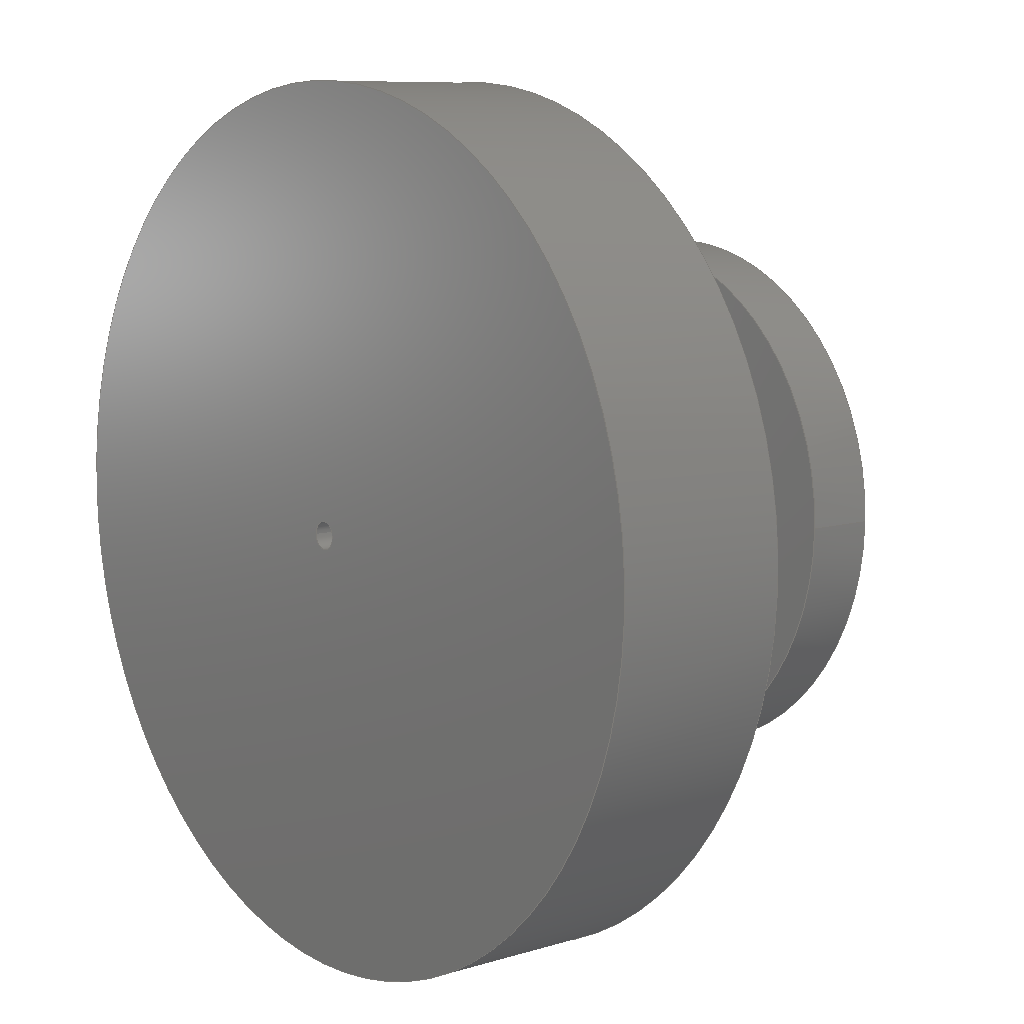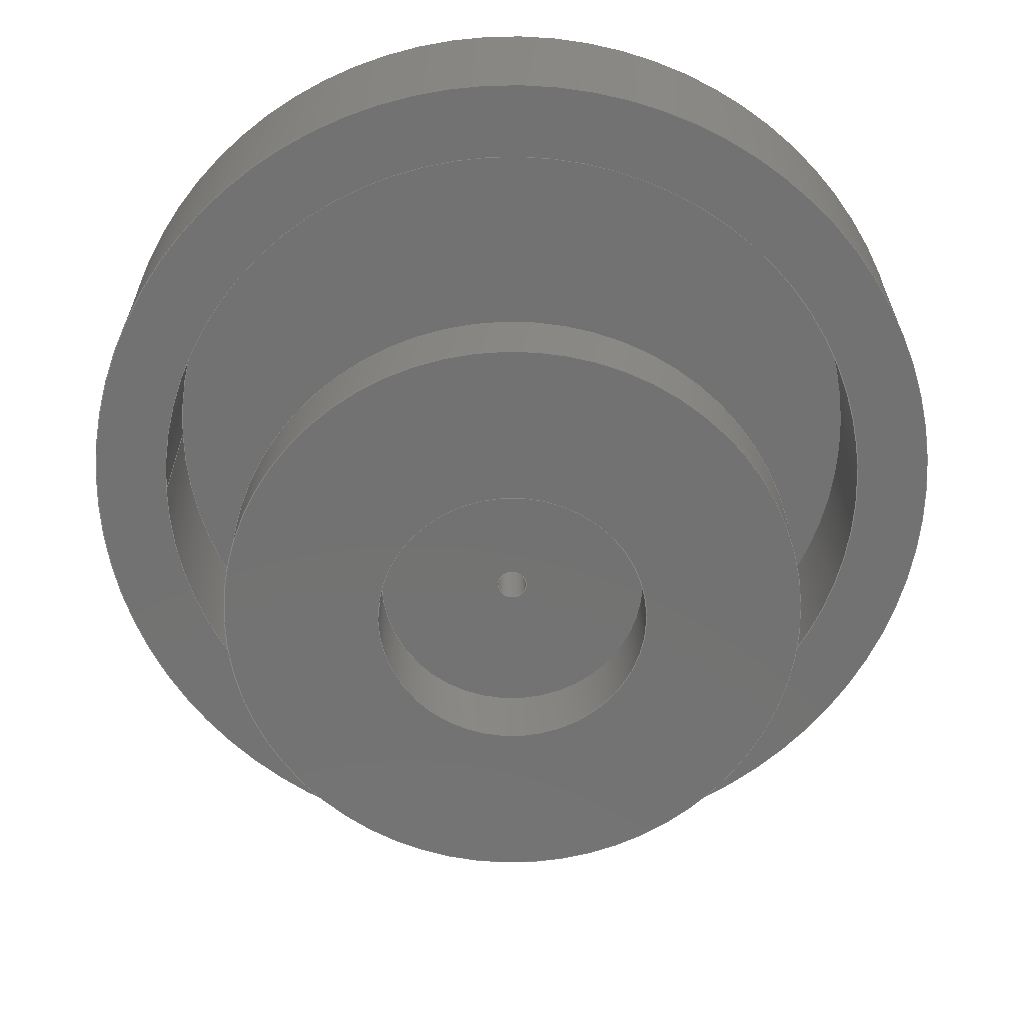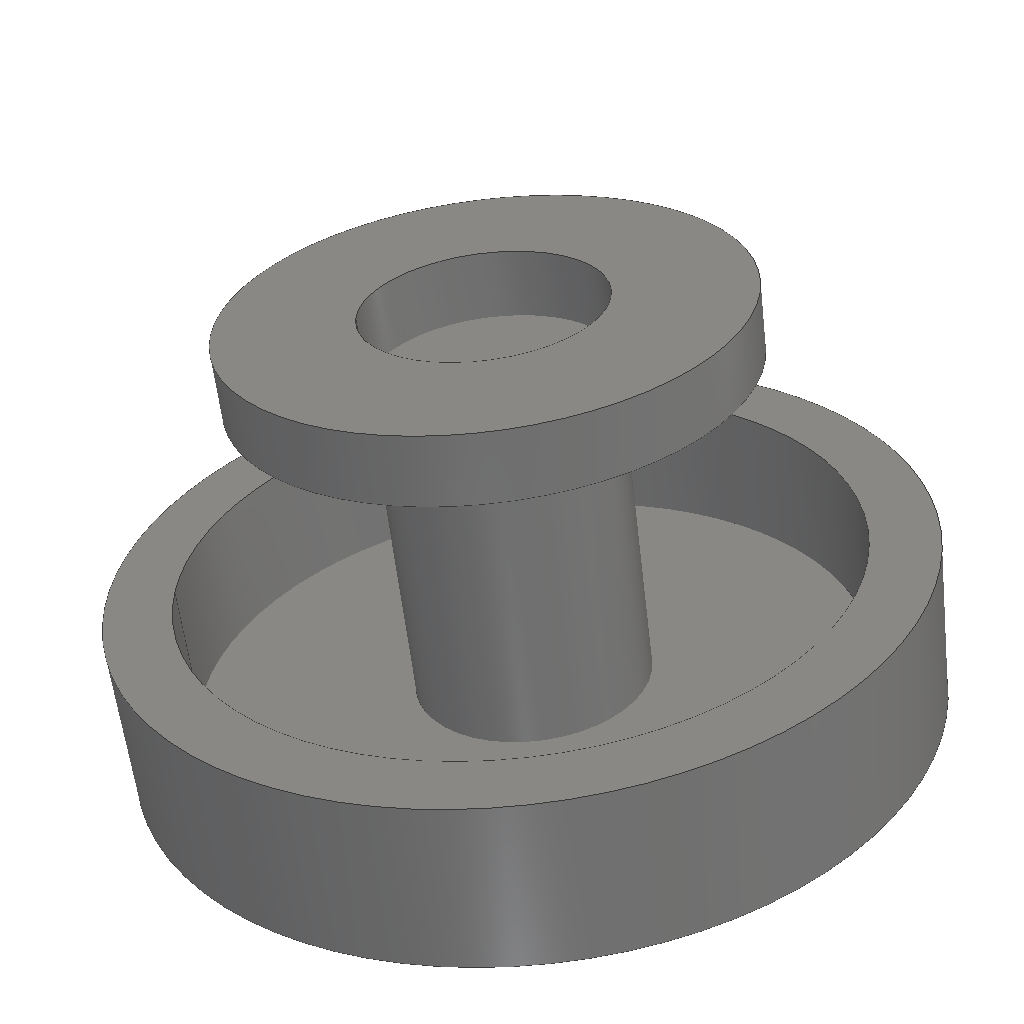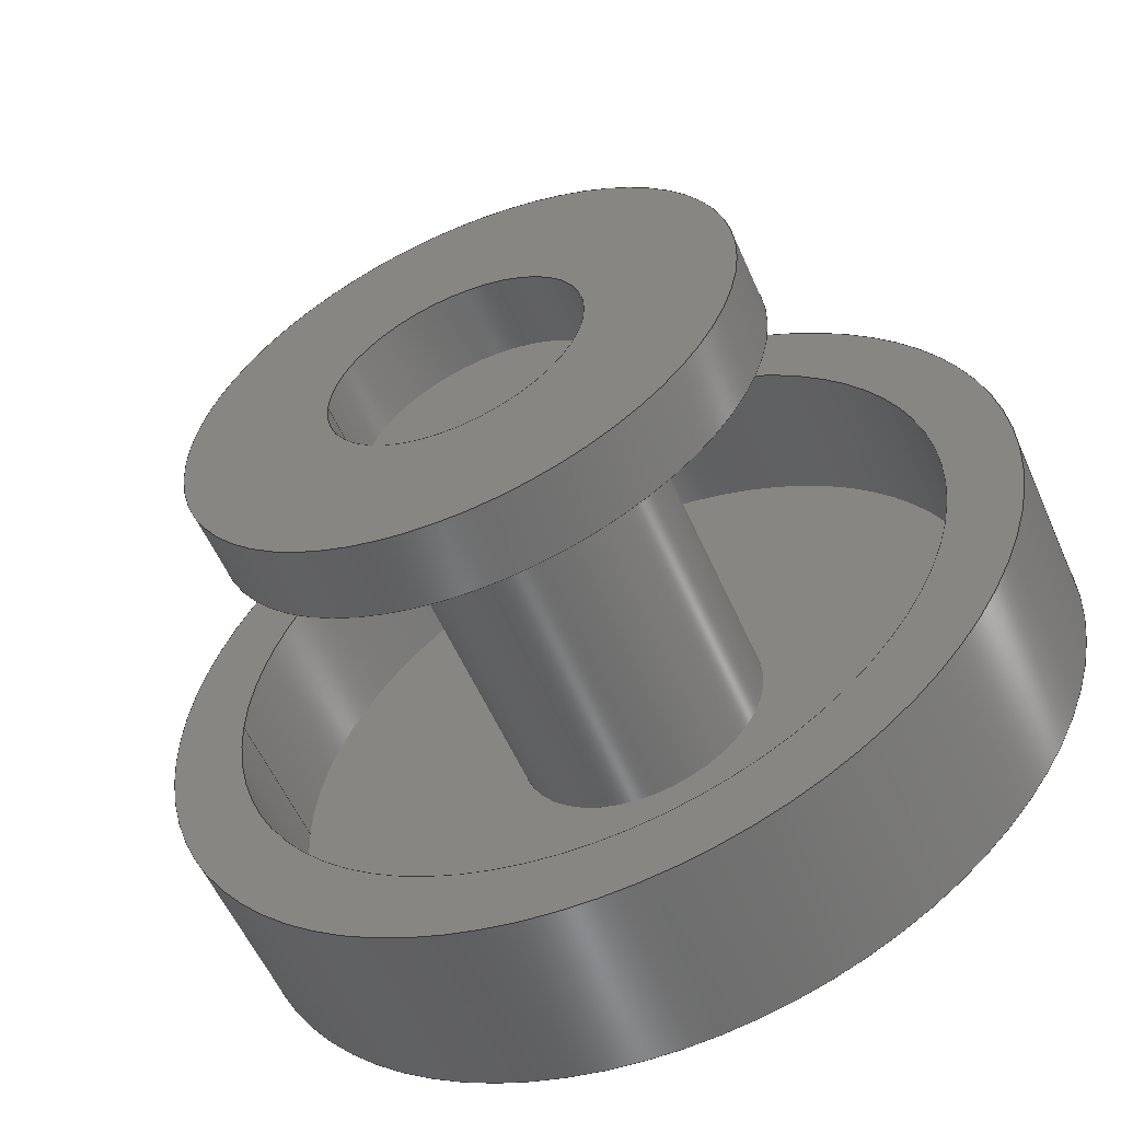
<metadata>
{"format":"step","ext":"step","renderer":"f3d","projection":"perspective","resolution":1024,"background":"white","views":[{"elev":8.8,"azim":50.6,"up":"+Z"},{"elev":25.5,"azim":179.9,"up":"+Z"},{"elev":-60.6,"azim":-173.2,"up":"+Z"},{"elev":-57.0,"azim":-156.3,"up":"+Z"}]}
</metadata>
<code>
ISO-10303-21;
DATA;
#1=MECHANICAL_DESIGN_GEOMETRIC_PRESENTATION_REPRESENTATION('',(#4,#5),
#299);
#2=SHAPE_REPRESENTATION_RELATIONSHIP('SRR','None',#306,#3);
#3=ADVANCED_BREP_SHAPE_REPRESENTATION('',(#6,#7),#298);
#4=STYLED_ITEM('',(#315),#6);
#5=STYLED_ITEM('',(#315),#7);
#6=MANIFOLD_SOLID_BREP('Body1',#158);
#7=MANIFOLD_SOLID_BREP('Body2',#159);
#8=FACE_BOUND('',#34,.T.);
#9=FACE_BOUND('',#37,.T.);
#10=FACE_BOUND('',#41,.T.);
#11=FACE_BOUND('',#43,.T.);
#12=FACE_BOUND('',#47,.T.);
#13=FACE_BOUND('',#49,.T.);
#14=PLANE('',#176);
#15=PLANE('',#181);
#16=PLANE('',#187);
#17=PLANE('',#188);
#18=PLANE('',#195);
#19=PLANE('',#196);
#20=FACE_OUTER_BOUND('',#32,.T.);
#21=FACE_OUTER_BOUND('',#33,.T.);
#22=FACE_OUTER_BOUND('',#35,.T.);
#23=FACE_OUTER_BOUND('',#36,.T.);
#24=FACE_OUTER_BOUND('',#38,.T.);
#25=FACE_OUTER_BOUND('',#39,.T.);
#26=FACE_OUTER_BOUND('',#40,.T.);
#27=FACE_OUTER_BOUND('',#42,.T.);
#28=FACE_OUTER_BOUND('',#44,.T.);
#29=FACE_OUTER_BOUND('',#45,.T.);
#30=FACE_OUTER_BOUND('',#46,.T.);
#31=FACE_OUTER_BOUND('',#48,.T.);
#32=EDGE_LOOP('',(#104,#105,#106,#107));
#33=EDGE_LOOP('',(#108));
#34=EDGE_LOOP('',(#109));
#35=EDGE_LOOP('',(#110,#111,#112,#113));
#36=EDGE_LOOP('',(#114));
#37=EDGE_LOOP('',(#115));
#38=EDGE_LOOP('',(#116,#117,#118,#119));
#39=EDGE_LOOP('',(#120,#121,#122,#123));
#40=EDGE_LOOP('',(#124));
#41=EDGE_LOOP('',(#125));
#42=EDGE_LOOP('',(#126));
#43=EDGE_LOOP('',(#127));
#44=EDGE_LOOP('',(#128,#129,#130,#131));
#45=EDGE_LOOP('',(#132,#133,#134,#135));
#46=EDGE_LOOP('',(#136));
#47=EDGE_LOOP('',(#137));
#48=EDGE_LOOP('',(#138));
#49=EDGE_LOOP('',(#139));
#50=LINE('',#258,#56);
#51=LINE('',#267,#57);
#52=LINE('',#272,#58);
#53=LINE('',#278,#59);
#54=LINE('',#286,#60);
#55=LINE('',#292,#61);
#56=VECTOR('',#203,1.75);
#57=VECTOR('',#214,5);
#58=VECTOR('',#221,0.1907);
#59=VECTOR('',#228,6);
#60=VECTOR('',#239,1.75);
#61=VECTOR('',#246,3.75);
#62=CIRCLE('',#174,1.75);
#63=CIRCLE('',#175,1.75);
#64=CIRCLE('',#177,0.1907);
#65=CIRCLE('',#179,5);
#66=CIRCLE('',#180,5);
#67=CIRCLE('',#183,0.1907);
#68=CIRCLE('',#185,6);
#69=CIRCLE('',#186,6);
#70=CIRCLE('',#190,1.75);
#71=CIRCLE('',#191,1.75);
#72=CIRCLE('',#193,3.75);
#73=CIRCLE('',#194,3.75);
#74=VERTEX_POINT('',#255);
#75=VERTEX_POINT('',#257);
#76=VERTEX_POINT('',#261);
#77=VERTEX_POINT('',#264);
#78=VERTEX_POINT('',#266);
#79=VERTEX_POINT('',#271);
#80=VERTEX_POINT('',#275);
#81=VERTEX_POINT('',#277);
#82=VERTEX_POINT('',#283);
#83=VERTEX_POINT('',#285);
#84=VERTEX_POINT('',#289);
#85=VERTEX_POINT('',#291);
#86=EDGE_CURVE('',#74,#74,#62,.T.);
#87=EDGE_CURVE('',#74,#75,#50,.T.);
#88=EDGE_CURVE('',#75,#75,#63,.T.);
#89=EDGE_CURVE('',#76,#76,#64,.T.);
#90=EDGE_CURVE('',#77,#77,#65,.T.);
#91=EDGE_CURVE('',#77,#78,#51,.T.);
#92=EDGE_CURVE('',#78,#78,#66,.T.);
#93=EDGE_CURVE('',#76,#79,#52,.T.);
#94=EDGE_CURVE('',#79,#79,#67,.T.);
#95=EDGE_CURVE('',#80,#80,#68,.T.);
#96=EDGE_CURVE('',#80,#81,#53,.T.);
#97=EDGE_CURVE('',#81,#81,#69,.T.);
#98=EDGE_CURVE('',#82,#82,#70,.T.);
#99=EDGE_CURVE('',#82,#83,#54,.T.);
#100=EDGE_CURVE('',#83,#83,#71,.T.);
#101=EDGE_CURVE('',#84,#84,#72,.T.);
#102=EDGE_CURVE('',#84,#85,#55,.T.);
#103=EDGE_CURVE('',#85,#85,#73,.T.);
#104=ORIENTED_EDGE('',*,*,#86,.F.);
#105=ORIENTED_EDGE('',*,*,#87,.T.);
#106=ORIENTED_EDGE('',*,*,#88,.F.);
#107=ORIENTED_EDGE('',*,*,#87,.F.);
#108=ORIENTED_EDGE('',*,*,#86,.T.);
#109=ORIENTED_EDGE('',*,*,#89,.T.);
#110=ORIENTED_EDGE('',*,*,#90,.F.);
#111=ORIENTED_EDGE('',*,*,#91,.T.);
#112=ORIENTED_EDGE('',*,*,#92,.T.);
#113=ORIENTED_EDGE('',*,*,#91,.F.);
#114=ORIENTED_EDGE('',*,*,#92,.F.);
#115=ORIENTED_EDGE('',*,*,#88,.T.);
#116=ORIENTED_EDGE('',*,*,#89,.F.);
#117=ORIENTED_EDGE('',*,*,#93,.T.);
#118=ORIENTED_EDGE('',*,*,#94,.T.);
#119=ORIENTED_EDGE('',*,*,#93,.F.);
#120=ORIENTED_EDGE('',*,*,#95,.F.);
#121=ORIENTED_EDGE('',*,*,#96,.T.);
#122=ORIENTED_EDGE('',*,*,#97,.T.);
#123=ORIENTED_EDGE('',*,*,#96,.F.);
#124=ORIENTED_EDGE('',*,*,#95,.T.);
#125=ORIENTED_EDGE('',*,*,#90,.T.);
#126=ORIENTED_EDGE('',*,*,#97,.F.);
#127=ORIENTED_EDGE('',*,*,#94,.F.);
#128=ORIENTED_EDGE('',*,*,#98,.F.);
#129=ORIENTED_EDGE('',*,*,#99,.T.);
#130=ORIENTED_EDGE('',*,*,#100,.T.);
#131=ORIENTED_EDGE('',*,*,#99,.F.);
#132=ORIENTED_EDGE('',*,*,#101,.F.);
#133=ORIENTED_EDGE('',*,*,#102,.T.);
#134=ORIENTED_EDGE('',*,*,#103,.T.);
#135=ORIENTED_EDGE('',*,*,#102,.F.);
#136=ORIENTED_EDGE('',*,*,#101,.T.);
#137=ORIENTED_EDGE('',*,*,#98,.T.);
#138=ORIENTED_EDGE('',*,*,#103,.F.);
#139=ORIENTED_EDGE('',*,*,#100,.F.);
#140=CYLINDRICAL_SURFACE('',#173,1.75);
#141=CYLINDRICAL_SURFACE('',#178,5);
#142=CYLINDRICAL_SURFACE('',#182,0.1907);
#143=CYLINDRICAL_SURFACE('',#184,6);
#144=CYLINDRICAL_SURFACE('',#189,1.75);
#145=CYLINDRICAL_SURFACE('',#192,3.75);
#146=ADVANCED_FACE('',(#20),#140,.T.);
#147=ADVANCED_FACE('',(#21,#8),#14,.T.);
#148=ADVANCED_FACE('',(#22),#141,.F.);
#149=ADVANCED_FACE('',(#23,#9),#15,.T.);
#150=ADVANCED_FACE('',(#24),#142,.F.);
#151=ADVANCED_FACE('',(#25),#143,.T.);
#152=ADVANCED_FACE('',(#26,#10),#16,.T.);
#153=ADVANCED_FACE('',(#27,#11),#17,.F.);
#154=ADVANCED_FACE('',(#28),#144,.F.);
#155=ADVANCED_FACE('',(#29),#145,.T.);
#156=ADVANCED_FACE('',(#30,#12),#18,.T.);
#157=ADVANCED_FACE('',(#31,#13),#19,.F.);
#158=CLOSED_SHELL('',(#146,#147,#148,#149,#150,#151,#152,#153));
#159=CLOSED_SHELL('',(#154,#155,#156,#157));
#160=DERIVED_UNIT_ELEMENT(#162,1);
#161=DERIVED_UNIT_ELEMENT(#301,3);
#162=(
MASS_UNIT()
NAMED_UNIT(*)
SI_UNIT(.KILO.,.GRAM.)
);
#163=DERIVED_UNIT((#160,#161));
#164=MEASURE_REPRESENTATION_ITEM('density measure',
POSITIVE_RATIO_MEASURE(7850),#163);
#165=PROPERTY_DEFINITION_REPRESENTATION(#170,#167);
#166=PROPERTY_DEFINITION_REPRESENTATION(#171,#168);
#167=REPRESENTATION('material name',(#169),#298);
#168=REPRESENTATION('density',(#164),#298);
#169=DESCRIPTIVE_REPRESENTATION_ITEM('Steel','Steel');
#170=PROPERTY_DEFINITION('material property','material name',#308);
#171=PROPERTY_DEFINITION('material property','density of part',#308);
#172=AXIS2_PLACEMENT_3D('placement',#253,#197,#198);
#173=AXIS2_PLACEMENT_3D('',#254,#199,#200);
#174=AXIS2_PLACEMENT_3D('',#256,#201,#202);
#175=AXIS2_PLACEMENT_3D('',#259,#204,#205);
#176=AXIS2_PLACEMENT_3D('',#260,#206,#207);
#177=AXIS2_PLACEMENT_3D('',#262,#208,#209);
#178=AXIS2_PLACEMENT_3D('',#263,#210,#211);
#179=AXIS2_PLACEMENT_3D('',#265,#212,#213);
#180=AXIS2_PLACEMENT_3D('',#268,#215,#216);
#181=AXIS2_PLACEMENT_3D('',#269,#217,#218);
#182=AXIS2_PLACEMENT_3D('',#270,#219,#220);
#183=AXIS2_PLACEMENT_3D('',#273,#222,#223);
#184=AXIS2_PLACEMENT_3D('',#274,#224,#225);
#185=AXIS2_PLACEMENT_3D('',#276,#226,#227);
#186=AXIS2_PLACEMENT_3D('',#279,#229,#230);
#187=AXIS2_PLACEMENT_3D('',#280,#231,#232);
#188=AXIS2_PLACEMENT_3D('',#281,#233,#234);
#189=AXIS2_PLACEMENT_3D('',#282,#235,#236);
#190=AXIS2_PLACEMENT_3D('',#284,#237,#238);
#191=AXIS2_PLACEMENT_3D('',#287,#240,#241);
#192=AXIS2_PLACEMENT_3D('',#288,#242,#243);
#193=AXIS2_PLACEMENT_3D('',#290,#244,#245);
#194=AXIS2_PLACEMENT_3D('',#293,#247,#248);
#195=AXIS2_PLACEMENT_3D('',#294,#249,#250);
#196=AXIS2_PLACEMENT_3D('',#295,#251,#252);
#197=DIRECTION('axis',(0,0,1));
#198=DIRECTION('refdir',(1,0,0));
#199=DIRECTION('center_axis',(0,1,0));
#200=DIRECTION('ref_axis',(-1,0,0));
#201=DIRECTION('center_axis',(0,1,0));
#202=DIRECTION('ref_axis',(-1,0,0));
#203=DIRECTION('',(0,-1,0));
#204=DIRECTION('center_axis',(0,-1,0));
#205=DIRECTION('ref_axis',(-1,0,0));
#206=DIRECTION('center_axis',(0,1,0));
#207=DIRECTION('ref_axis',(-1,0,0));
#208=DIRECTION('center_axis',(0,-1,0));
#209=DIRECTION('ref_axis',(-1,0,0));
#210=DIRECTION('center_axis',(0,-1,0));
#211=DIRECTION('ref_axis',(-1,0,0));
#212=DIRECTION('center_axis',(0,-1,0));
#213=DIRECTION('ref_axis',(-1,0,0));
#214=DIRECTION('',(0,-1,0));
#215=DIRECTION('center_axis',(0,-1,0));
#216=DIRECTION('ref_axis',(-1,0,0));
#217=DIRECTION('center_axis',(0,1,0));
#218=DIRECTION('ref_axis',(-1,0,0));
#219=DIRECTION('center_axis',(0,1,0));
#220=DIRECTION('ref_axis',(1,0,0));
#221=DIRECTION('',(0,-1,0));
#222=DIRECTION('center_axis',(0,-1,0));
#223=DIRECTION('ref_axis',(1,0,0));
#224=DIRECTION('center_axis',(0,1,0));
#225=DIRECTION('ref_axis',(1,0,0));
#226=DIRECTION('center_axis',(0,1,0));
#227=DIRECTION('ref_axis',(1,0,0));
#228=DIRECTION('',(0,-1,0));
#229=DIRECTION('center_axis',(0,1,0));
#230=DIRECTION('ref_axis',(1,0,0));
#231=DIRECTION('center_axis',(0,1,0));
#232=DIRECTION('ref_axis',(1,0,0));
#233=DIRECTION('center_axis',(0,1,0));
#234=DIRECTION('ref_axis',(1,0,0));
#235=DIRECTION('center_axis',(0,1,0));
#236=DIRECTION('ref_axis',(-1,0,0));
#237=DIRECTION('center_axis',(0,-1,0));
#238=DIRECTION('ref_axis',(-1,0,0));
#239=DIRECTION('',(0,-1,0));
#240=DIRECTION('center_axis',(0,-1,0));
#241=DIRECTION('ref_axis',(-1,0,0));
#242=DIRECTION('center_axis',(0,1,0));
#243=DIRECTION('ref_axis',(-1,0,0));
#244=DIRECTION('center_axis',(0,1,0));
#245=DIRECTION('ref_axis',(-1,0,0));
#246=DIRECTION('',(0,-1,0));
#247=DIRECTION('center_axis',(0,1,0));
#248=DIRECTION('ref_axis',(-1,0,0));
#249=DIRECTION('center_axis',(0,1,0));
#250=DIRECTION('ref_axis',(-1,0,0));
#251=DIRECTION('center_axis',(0,1,0));
#252=DIRECTION('ref_axis',(-1,0,0));
#253=CARTESIAN_POINT('',(0,0,0));
#254=CARTESIAN_POINT('Origin',(0,0.5,0));
#255=CARTESIAN_POINT('',(1.75,5.5,-2.143e-16));
#256=CARTESIAN_POINT('Origin',(0,5.5,0));
#257=CARTESIAN_POINT('',(1.75,0.5,-2.143e-16));
#258=CARTESIAN_POINT('',(1.75,0.5,-2.143e-16));
#259=CARTESIAN_POINT('Origin',(0,0.5,0));
#260=CARTESIAN_POINT('Origin',(0,5.5,0));
#261=CARTESIAN_POINT('',(-0.1907,5.5,2.335e-17));
#262=CARTESIAN_POINT('Origin',(0,5.5,0));
#263=CARTESIAN_POINT('Origin',(0,2.5,0));
#264=CARTESIAN_POINT('',(5,2.5,-6.123e-16));
#265=CARTESIAN_POINT('Origin',(0,2.5,0));
#266=CARTESIAN_POINT('',(5,0.5,-6.123e-16));
#267=CARTESIAN_POINT('',(5,2.5,6.123e-16));
#268=CARTESIAN_POINT('Origin',(0,0.5,0));
#269=CARTESIAN_POINT('Origin',(0,0.5,0));
#270=CARTESIAN_POINT('Origin',(0,0,0));
#271=CARTESIAN_POINT('',(-0.1907,0,2.335e-17));
#272=CARTESIAN_POINT('',(-0.1907,0,2.335e-17));
#273=CARTESIAN_POINT('Origin',(0,0,0));
#274=CARTESIAN_POINT('Origin',(0,0,0));
#275=CARTESIAN_POINT('',(-6,2.5,7.348e-16));
#276=CARTESIAN_POINT('Origin',(0,2.5,0));
#277=CARTESIAN_POINT('',(-6,0,7.348e-16));
#278=CARTESIAN_POINT('',(-6,0,7.348e-16));
#279=CARTESIAN_POINT('Origin',(0,0,0));
#280=CARTESIAN_POINT('Origin',(0,2.5,0));
#281=CARTESIAN_POINT('Origin',(0,0,0));
#282=CARTESIAN_POINT('Origin',(0,5.5,0));
#283=CARTESIAN_POINT('',(1.75,6.5,-2.143e-16));
#284=CARTESIAN_POINT('Origin',(0,6.5,0));
#285=CARTESIAN_POINT('',(1.75,5.5,-2.143e-16));
#286=CARTESIAN_POINT('',(1.75,5.5,-2.143e-16));
#287=CARTESIAN_POINT('Origin',(0,5.5,0));
#288=CARTESIAN_POINT('Origin',(0,5.5,0));
#289=CARTESIAN_POINT('',(3.75,6.5,-4.592e-16));
#290=CARTESIAN_POINT('Origin',(0,6.5,0));
#291=CARTESIAN_POINT('',(3.75,5.5,-4.592e-16));
#292=CARTESIAN_POINT('',(3.75,5.5,-4.592e-16));
#293=CARTESIAN_POINT('Origin',(0,5.5,0));
#294=CARTESIAN_POINT('Origin',(0,6.5,0));
#295=CARTESIAN_POINT('Origin',(0,5.5,0));
#296=UNCERTAINTY_MEASURE_WITH_UNIT(LENGTH_MEASURE(0.001),#300,
'DISTANCE_ACCURACY_VALUE',
'Maximum model space distance between geometric entities at asserted c
onnectivities');
#297=UNCERTAINTY_MEASURE_WITH_UNIT(LENGTH_MEASURE(0.001),#300,
'DISTANCE_ACCURACY_VALUE',
'Maximum model space distance between geometric entities at asserted c
onnectivities');
#298=(
GEOMETRIC_REPRESENTATION_CONTEXT(3)
GLOBAL_UNCERTAINTY_ASSIGNED_CONTEXT((#296))
GLOBAL_UNIT_ASSIGNED_CONTEXT((#300,#302,#303))
REPRESENTATION_CONTEXT('','3D')
);
#299=(
GEOMETRIC_REPRESENTATION_CONTEXT(3)
GLOBAL_UNCERTAINTY_ASSIGNED_CONTEXT((#297))
GLOBAL_UNIT_ASSIGNED_CONTEXT((#300,#302,#303))
REPRESENTATION_CONTEXT('','3D')
);
#300=(
LENGTH_UNIT()
NAMED_UNIT(*)
SI_UNIT(.CENTI.,.METRE.)
);
#301=(
LENGTH_UNIT()
NAMED_UNIT(*)
SI_UNIT($,.METRE.)
);
#302=(
NAMED_UNIT(*)
PLANE_ANGLE_UNIT()
SI_UNIT($,.RADIAN.)
);
#303=(
NAMED_UNIT(*)
SI_UNIT($,.STERADIAN.)
SOLID_ANGLE_UNIT()
);
#304=SHAPE_DEFINITION_REPRESENTATION(#305,#306);
#305=PRODUCT_DEFINITION_SHAPE('',$,#308);
#306=SHAPE_REPRESENTATION('',(#172),#298);
#307=PRODUCT_DEFINITION_CONTEXT('part definition',#312,'design');
#308=PRODUCT_DEFINITION('Top 1','Top 1',#309,#307);
#309=PRODUCT_DEFINITION_FORMATION('',$,#314);
#310=PRODUCT_RELATED_PRODUCT_CATEGORY('Top 1','Top 1',(#314));
#311=APPLICATION_PROTOCOL_DEFINITION('international standard',
'automotive_design',2009,#312);
#312=APPLICATION_CONTEXT(
'Core Data for Automotive Mechanical Design Process');
#313=PRODUCT_CONTEXT('part definition',#312,'mechanical');
#314=PRODUCT('Top 1','Top 1',$,(#313));
#315=PRESENTATION_STYLE_ASSIGNMENT((#316));
#316=SURFACE_STYLE_USAGE(.BOTH.,#317);
#317=SURFACE_SIDE_STYLE('',(#318));
#318=SURFACE_STYLE_FILL_AREA(#319);
#319=FILL_AREA_STYLE('Plastic - Matte (Gray)',(#320));
#320=FILL_AREA_STYLE_COLOUR('Plastic - Matte (Gray)',#321);
#321=COLOUR_RGB('Plastic - Matte (Gray)',0.702,0.702,
0.702);
ENDSEC;
END-ISO-10303-21;

</code>
